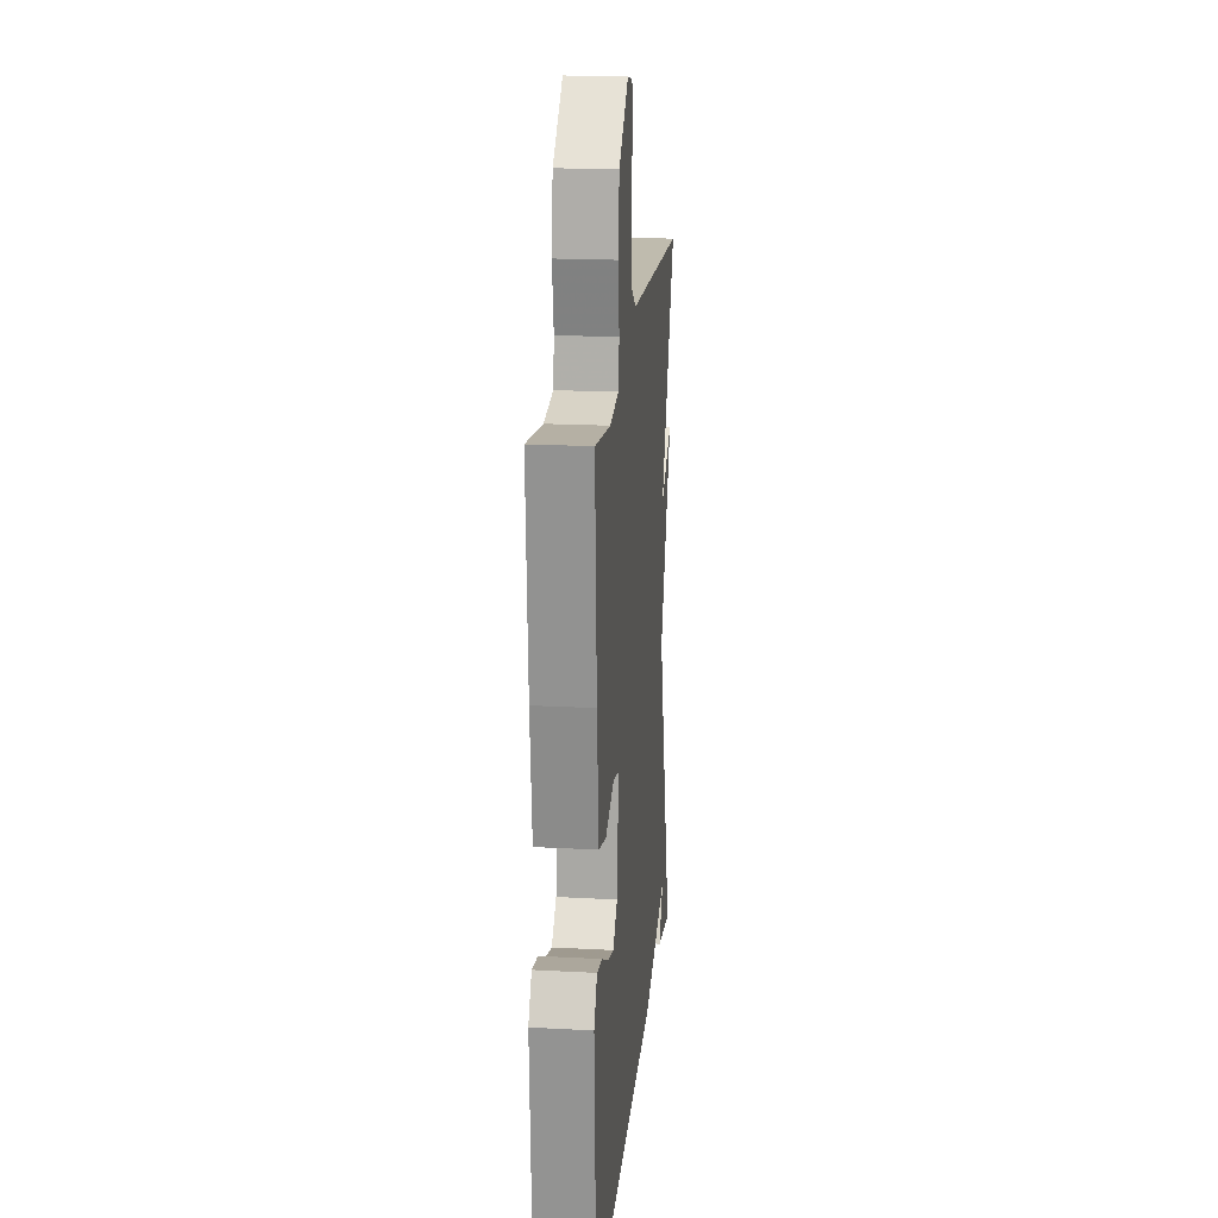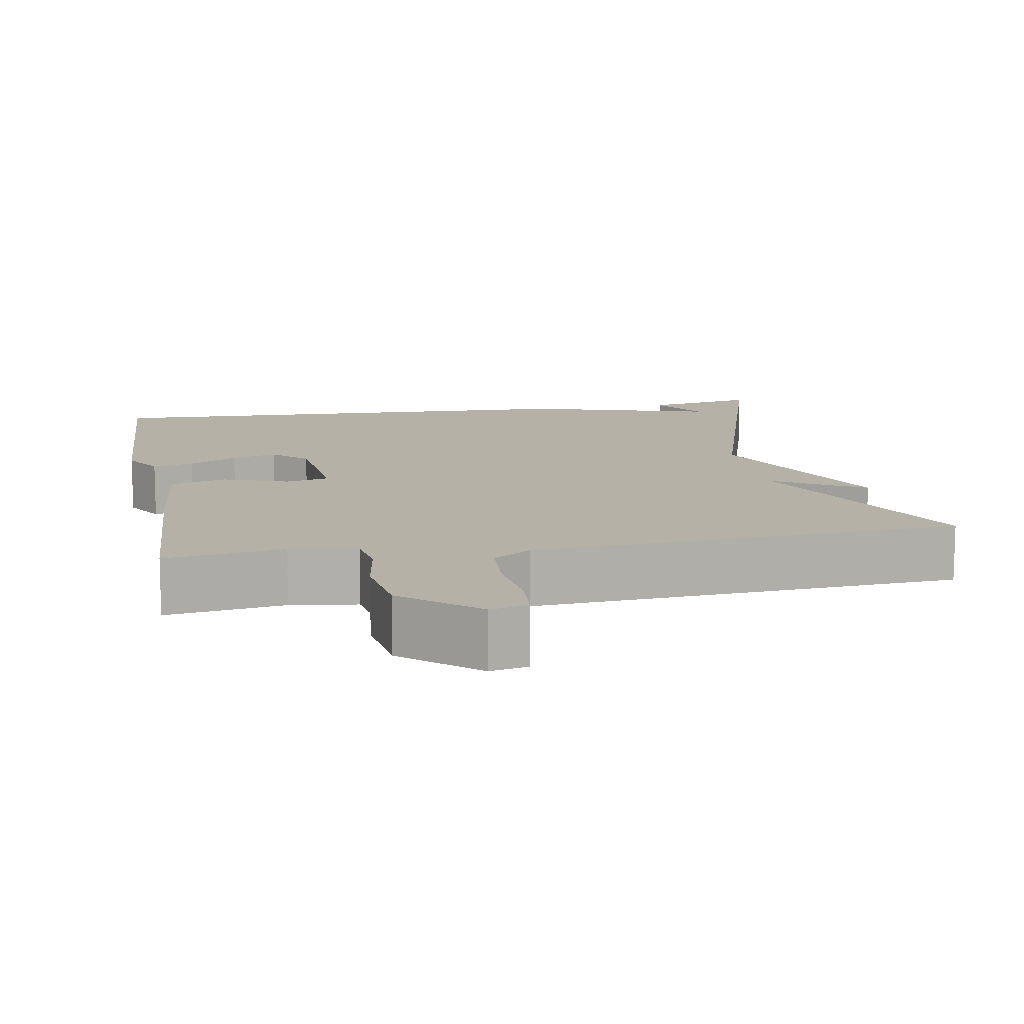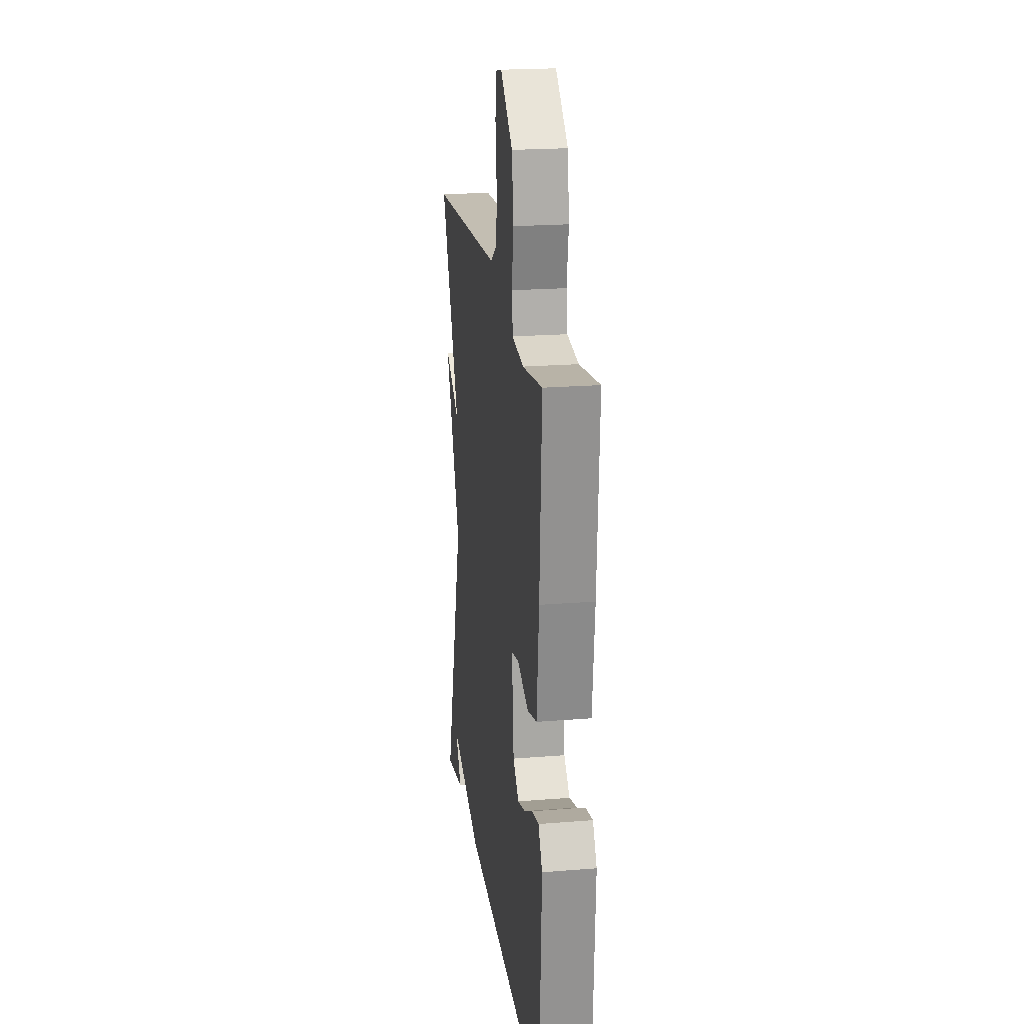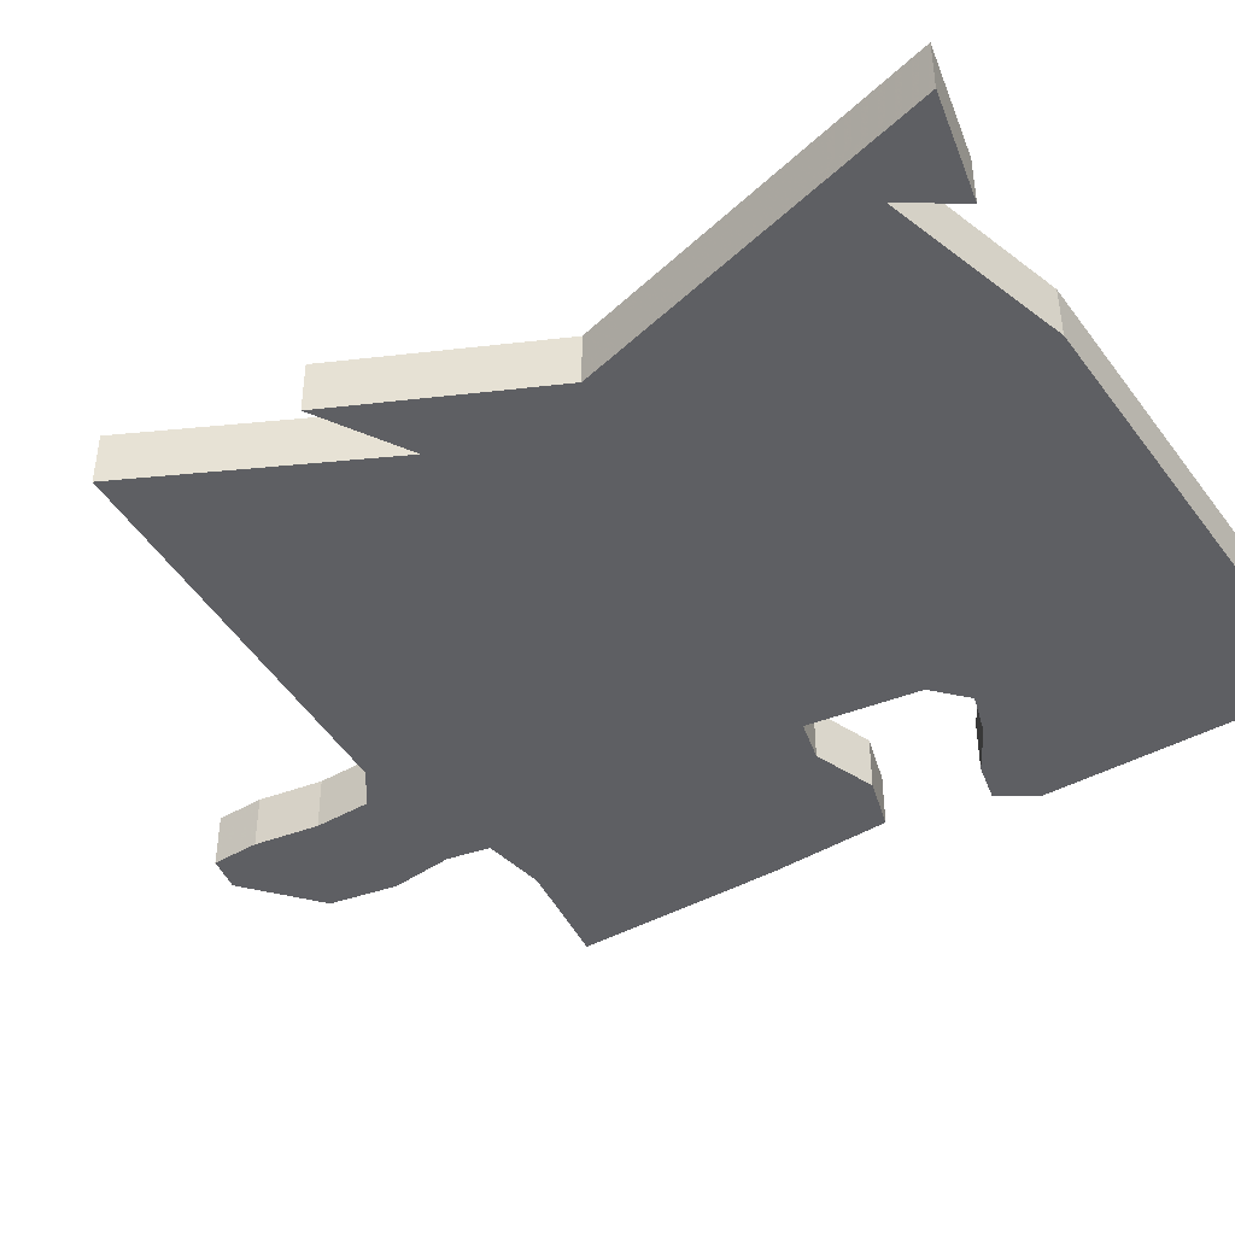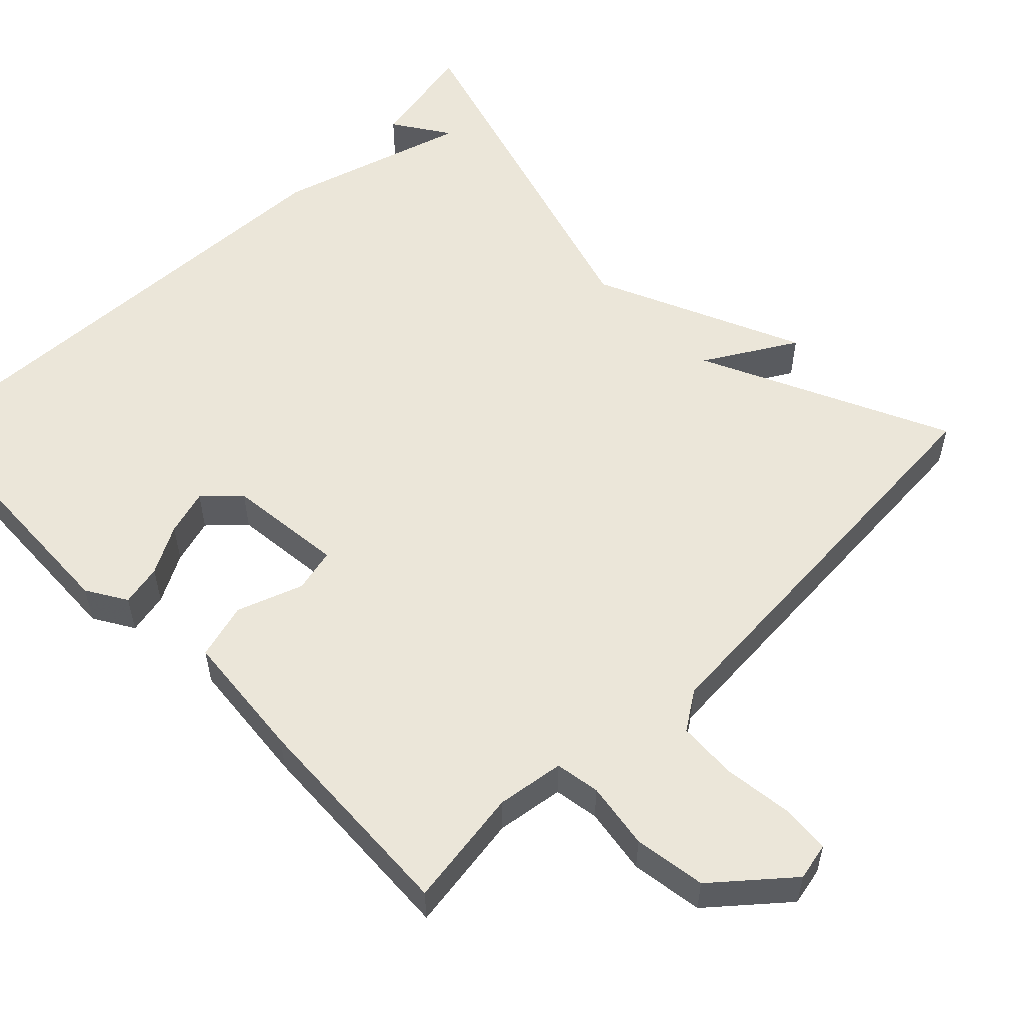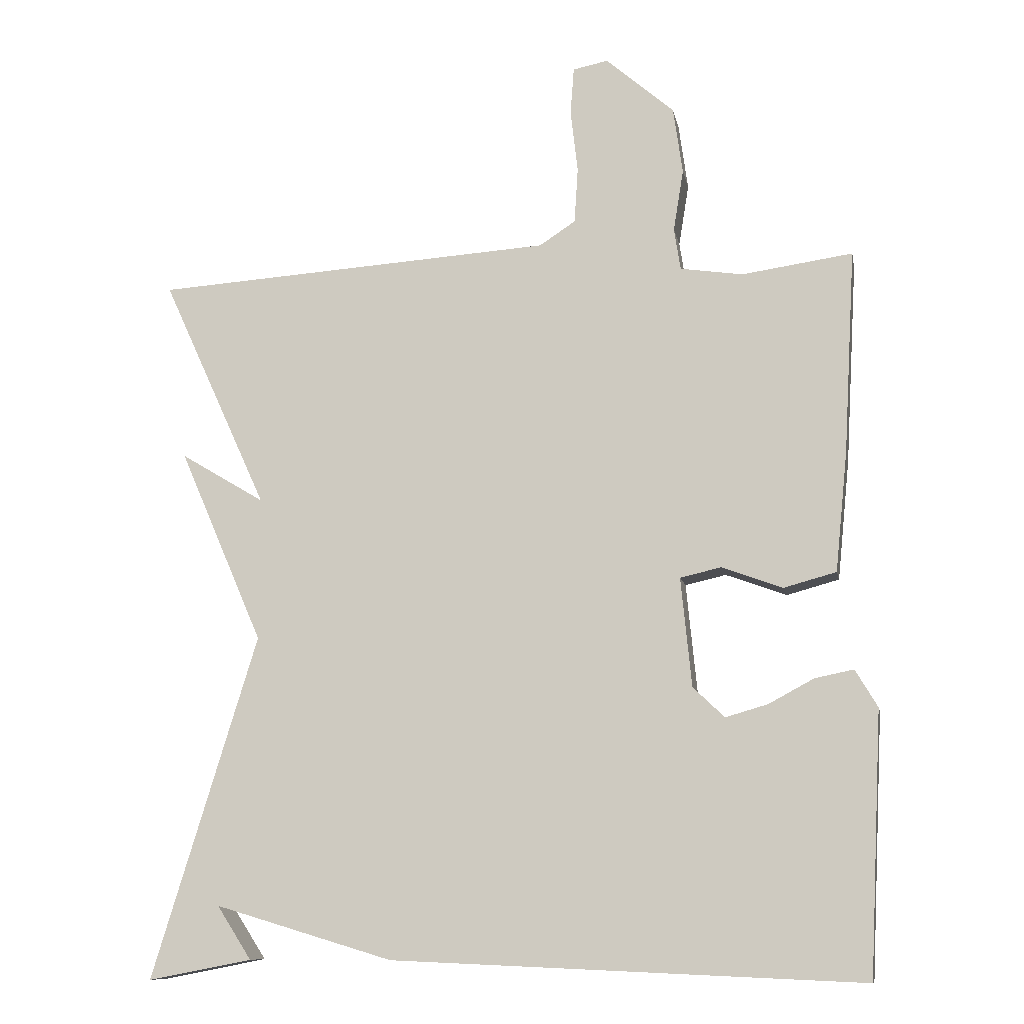
<metadata>
{"format":"obj","ext":"obj","renderer":"f3d","projection":"perspective","resolution":1024,"background":"white","views":[{"elev":19.6,"azim":-84.3,"up":"+Z"},{"elev":12.1,"azim":-10.4,"up":"+Y"},{"elev":21.1,"azim":-98.2,"up":"+Z"},{"elev":-41.8,"azim":121.3,"up":"+Y"},{"elev":55.1,"azim":-44.7,"up":"+Y"},{"elev":-10.4,"azim":-169.4,"up":"+Z"}]}
</metadata>
<code>
v -0.5 0.07 -0.5
v -0.518 0.07 -0.136
v -0.487 0.07 -0.084
v -0.433 0.07 -0.095
v -0.37 0.07 -0.129
v -0.311 0.07 -0.146
v -0.267 0.07 -0.104
v -0.252 0.07 0.048
v -0.309 0.07 0.061
v -0.394 0.07 0.03
v -0.467 0.07 0.05
v -0.484 0.07 0.217
v -0.5 0.07 0.5
v -0.346 0.07 0.478
v -0.259 0.07 0.491
v -0.25 0.07 0.549
v -0.264 0.07 0.635
v -0.251 0.07 0.728
v -0.156 0.07 0.81
v -0.107 0.07 0.8
v -0.102 0.07 0.735
v -0.112 0.07 0.647
v -0.107 0.07 0.57
v -0.057 0.07 0.537
v 0.5 0.07 0.5
v 0.353 0.07 0.178
v 0.47 0.07 0.248
v 0.353 0.07 -0.022
v 0.5 0.07 -0.5
v 0.355 0.07 -0.472
v 0.403 0.07 -0.398
v 0.155 0.07 -0.472
v -0.5 0 -0.5
v -0.518 0 -0.136
v -0.487 0 -0.084
v -0.433 0 -0.095
v -0.37 0 -0.129
v -0.311 0 -0.146
v -0.267 0 -0.104
v -0.252 0 0.048
v -0.309 0 0.061
v -0.394 0 0.03
v -0.467 0 0.05
v -0.484 0 0.217
v -0.5 0 0.5
v -0.346 0 0.478
v -0.259 0 0.491
v -0.25 0 0.549
v -0.264 0 0.635
v -0.251 0 0.728
v -0.156 0 0.81
v -0.107 0 0.8
v -0.102 0 0.735
v -0.112 0 0.647
v -0.107 0 0.57
v -0.057 0 0.537
v 0.5 0 0.5
v 0.353 0 0.178
v 0.47 0 0.248
v 0.353 0 -0.022
v 0.5 0 -0.5
v 0.355 0 -0.472
v 0.403 0 -0.398
v 0.155 0 -0.472
f 31 32 1 2
f 29 30 31
f 28 29 31
f 26 27 28
f 24 25 26
f 23 24 26 28
f 20 21 22
f 19 20 22
f 18 19 22
f 17 18 22
f 16 17 22
f 15 16 22 23
f 12 13 14
f 11 12 14
f 10 11 14
f 9 10 14
f 8 9 14 15
f 2 3 4 5
f 2 5 6
f 31 2 6
f 23 28 31
f 15 23 31
f 8 15 31
f 7 8 31
f 6 7 31
f 34 33 64 63
f 63 62 61
f 63 61 60
f 60 59 58
f 58 57 56
f 60 58 56 55
f 54 53 52
f 54 52 51
f 54 51 50
f 54 50 49
f 54 49 48
f 55 54 48 47
f 46 45 44
f 46 44 43
f 46 43 42
f 46 42 41
f 47 46 41 40
f 37 36 35 34
f 38 37 34
f 38 34 63
f 63 60 55
f 63 55 47
f 63 47 40
f 63 40 39
f 63 39 38
f 1 33 34 2
f 2 34 35 3
f 3 35 36 4
f 4 36 37 5
f 5 37 38 6
f 6 38 39 7
f 7 39 40 8
f 8 40 41 9
f 9 41 42 10
f 10 42 43 11
f 11 43 44 12
f 12 44 45 13
f 13 45 46 14
f 14 46 47 15
f 15 47 48 16
f 16 48 49 17
f 17 49 50 18
f 18 50 51 19
f 19 51 52 20
f 20 52 53 21
f 21 53 54 22
f 22 54 55 23
f 23 55 56 24
f 24 56 57 25
f 25 57 58 26
f 26 58 59 27
f 27 59 60 28
f 28 60 61 29
f 29 61 62 30
f 30 62 63 31
f 31 63 64 32
f 32 64 33 1

</code>
